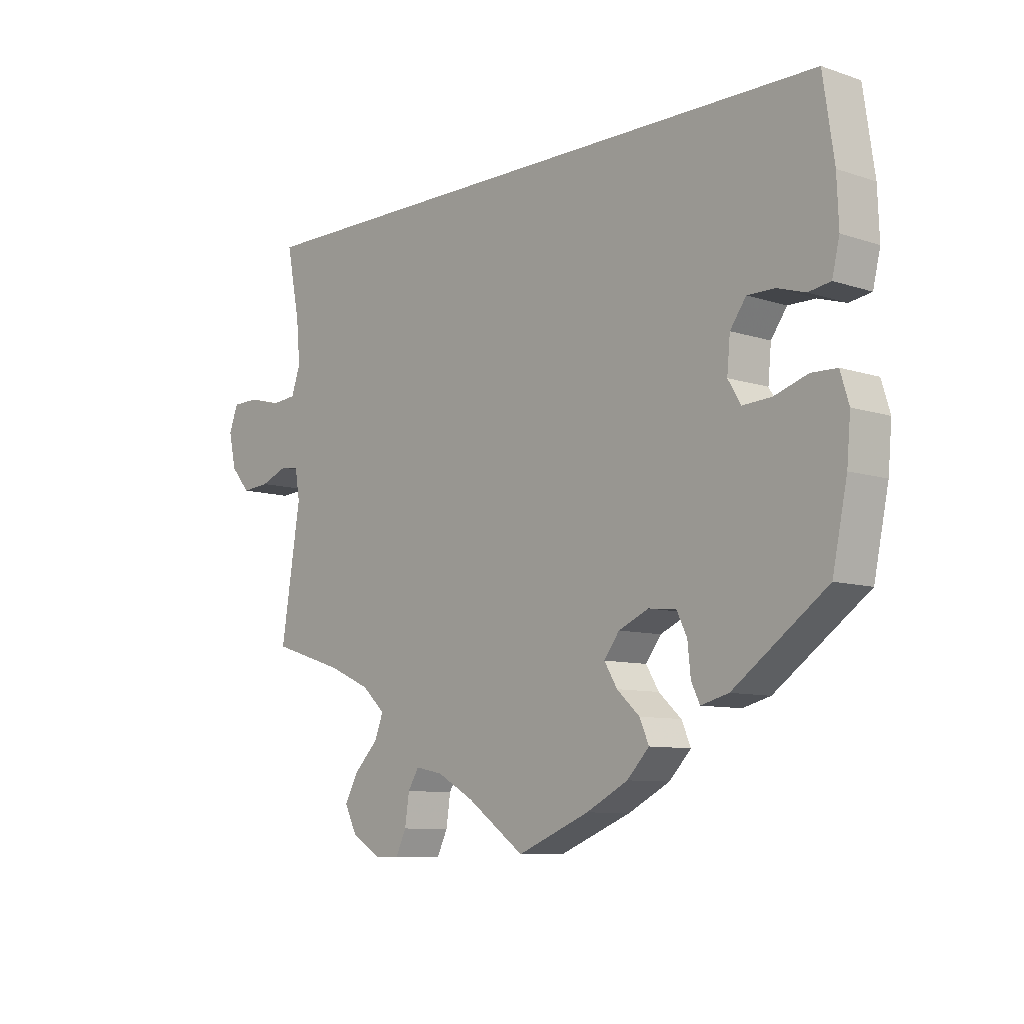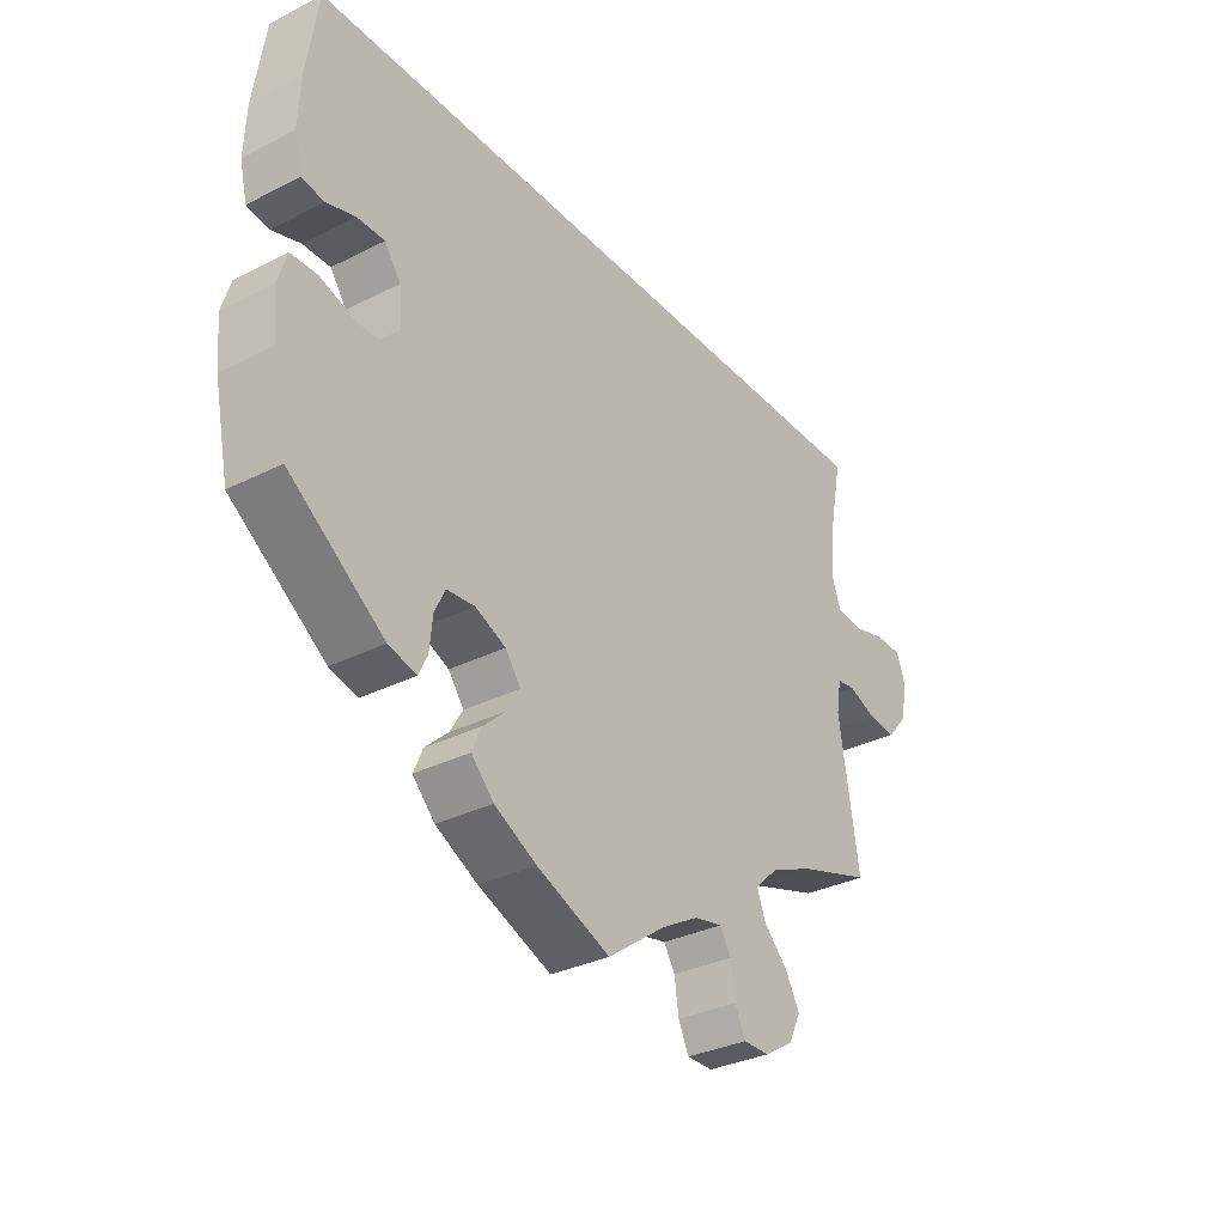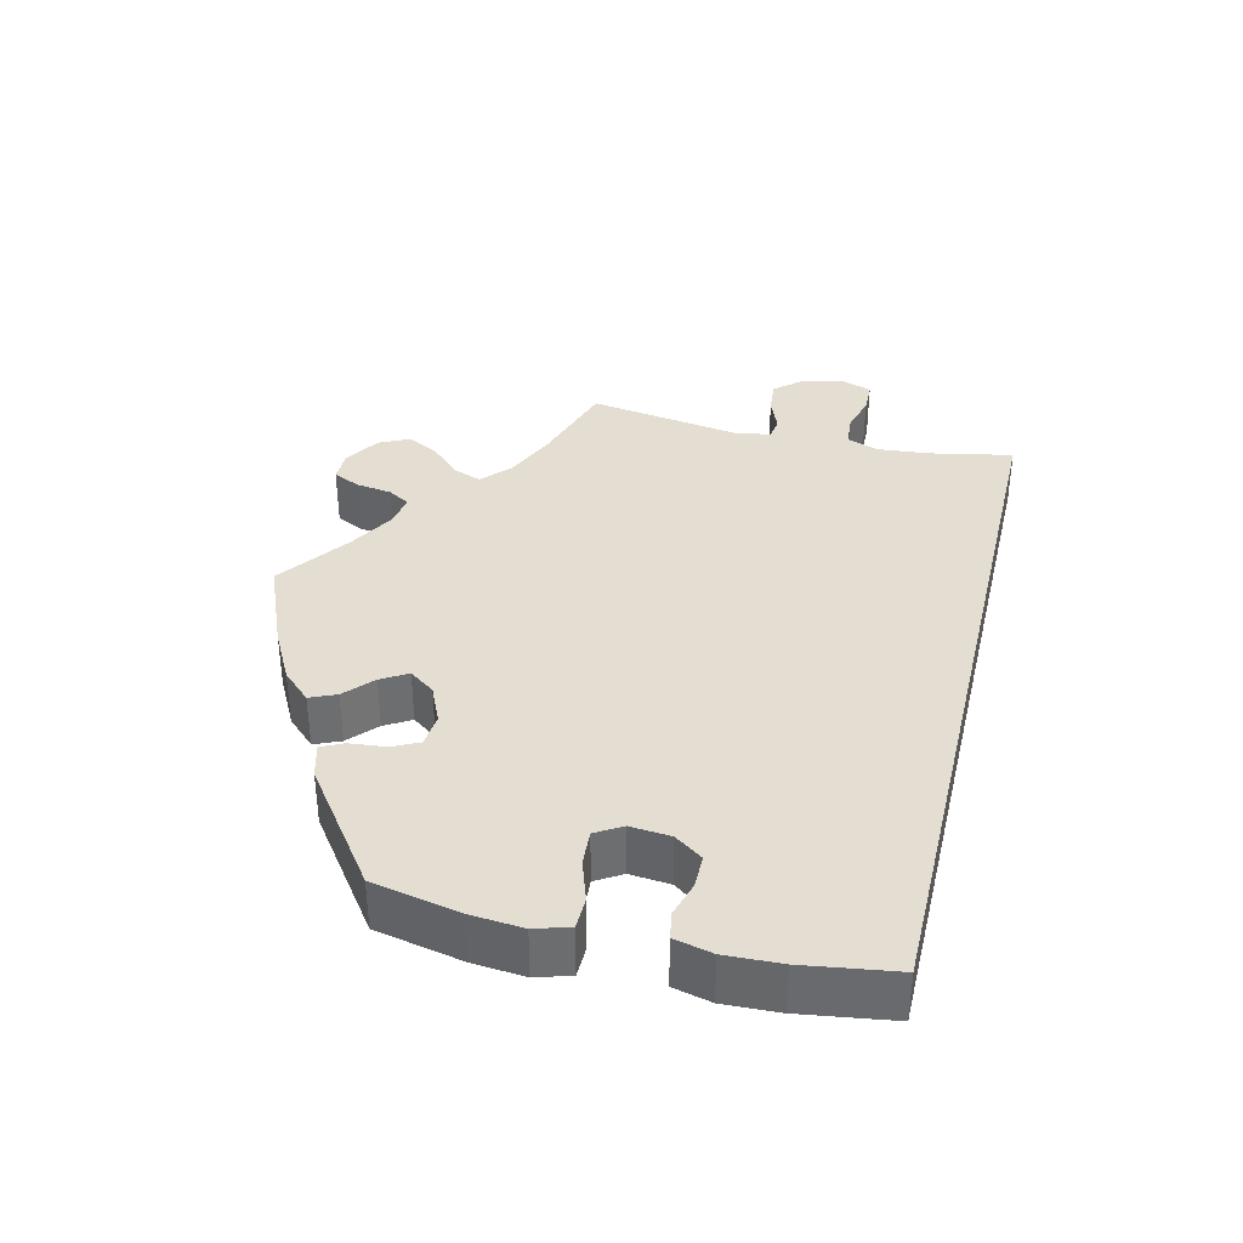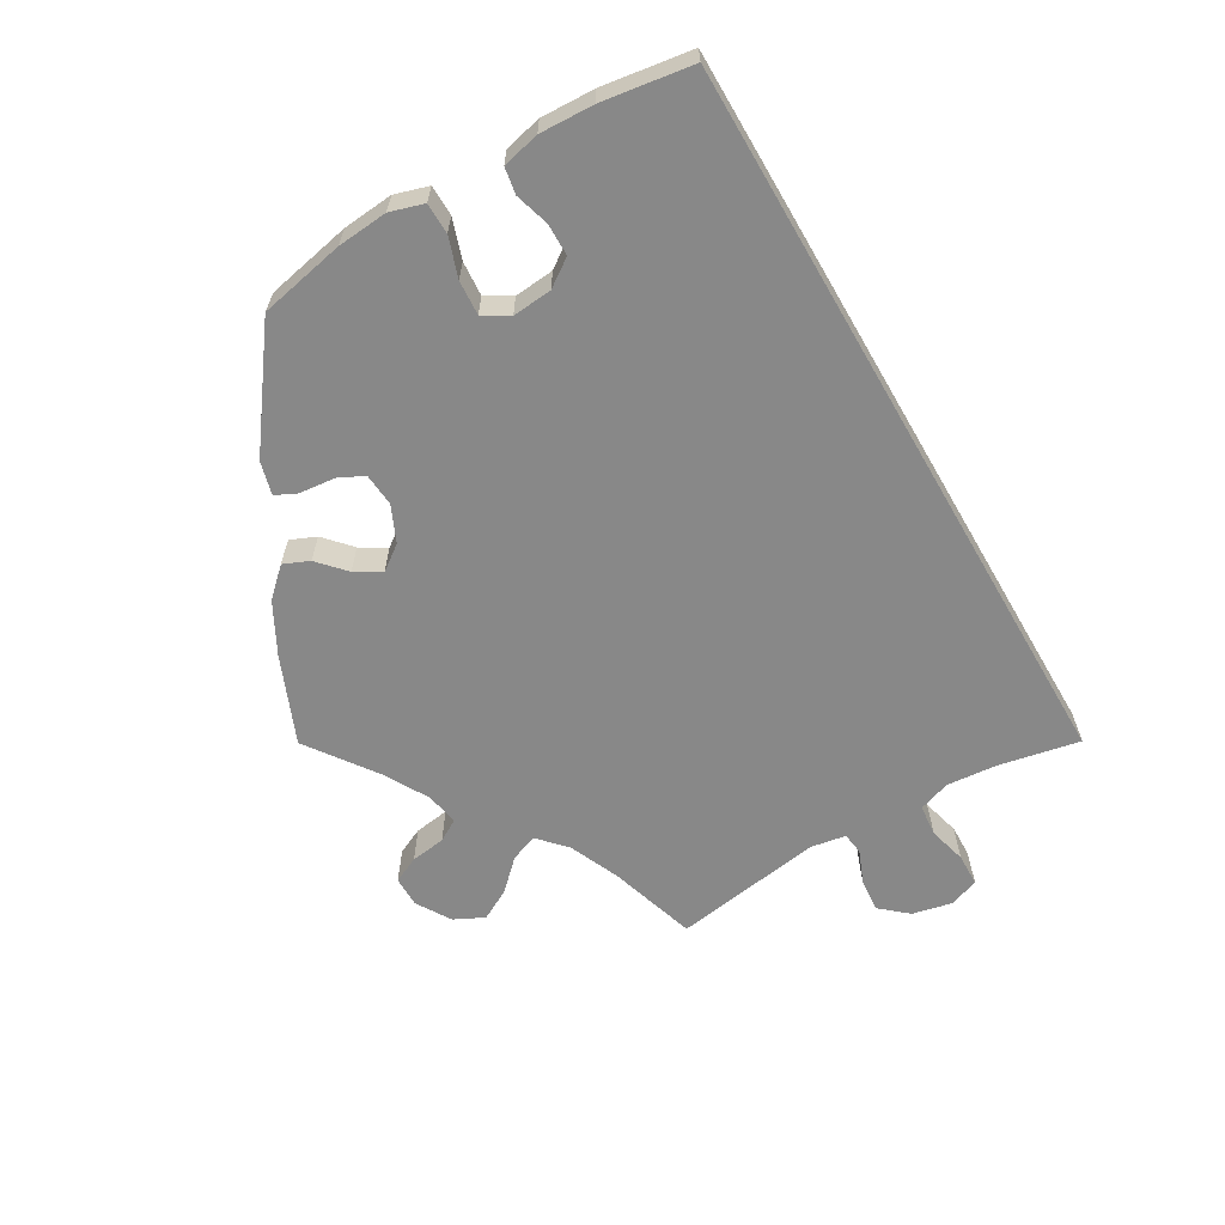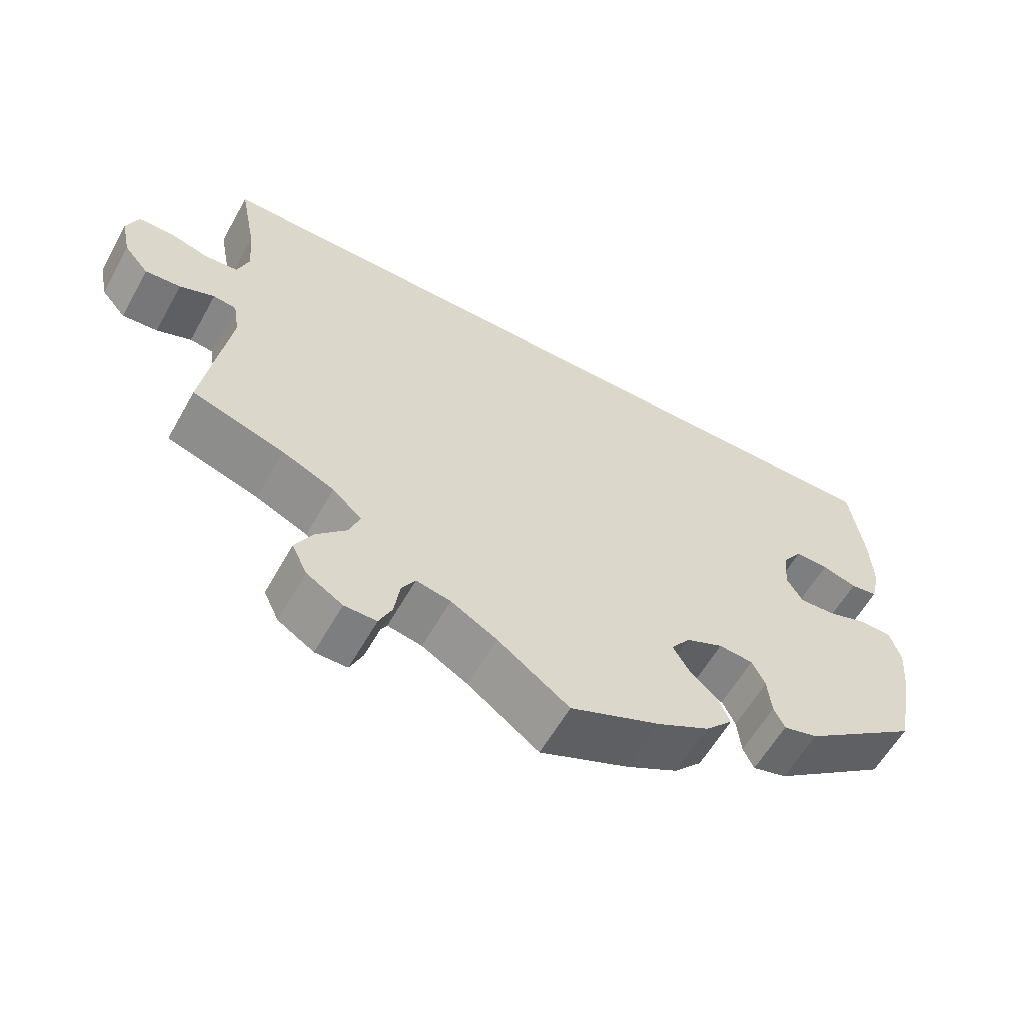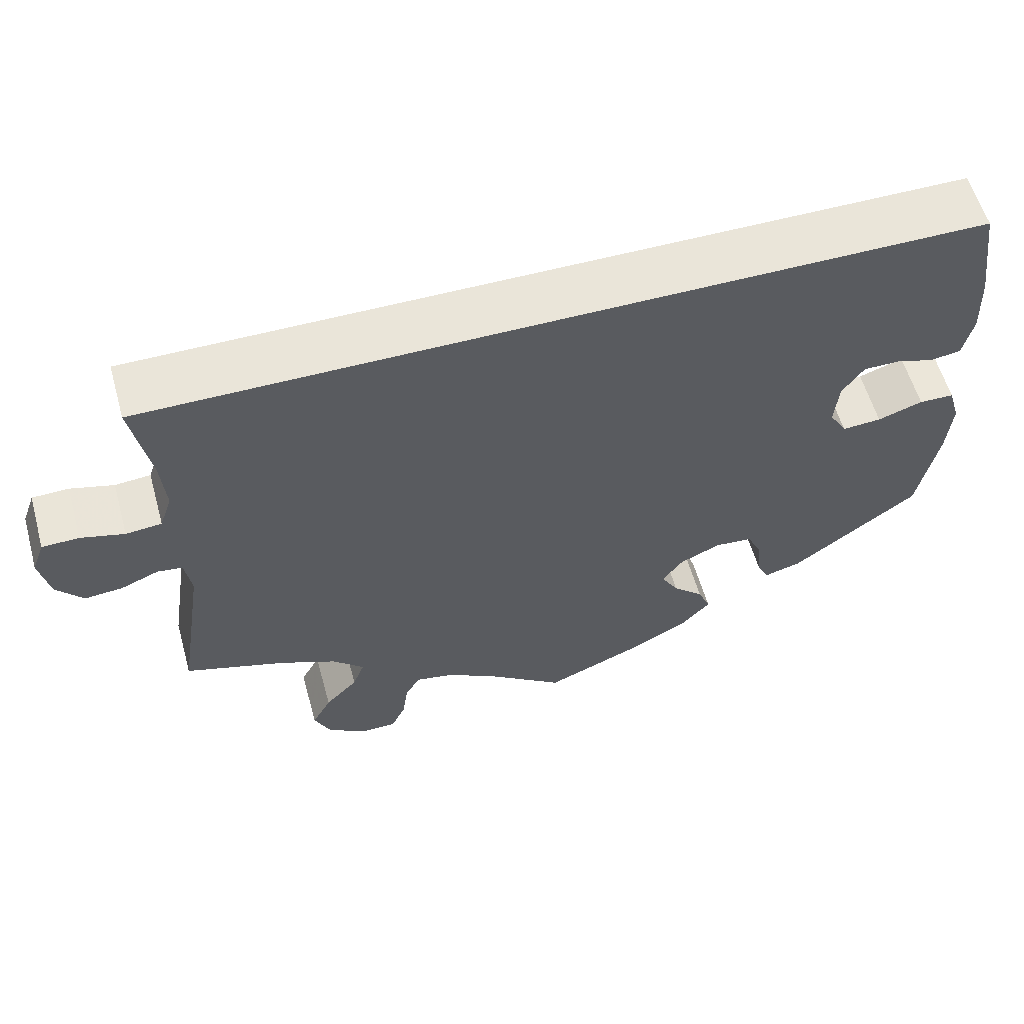
<metadata>
{"format":"obj","ext":"obj","renderer":"f3d","projection":"perspective","resolution":1024,"background":"white","views":[{"elev":-8.8,"azim":-131.7,"up":"+Z"},{"elev":-32.3,"azim":-54.8,"up":"+Z"},{"elev":36.3,"azim":-76.5,"up":"+Y"},{"elev":-62.9,"azim":-59.9,"up":"+Y"},{"elev":-59.3,"azim":150.8,"up":"+Z"},{"elev":57.9,"azim":164.4,"up":"+Z"}]}
</metadata>
<code>
v 0.501 0.07 0.29
v 0.479 0.07 0.179
v 0.473 0.07 0.111
v 0.488 0.07 0.068
v 0.531 0.07 0.064
v 0.583 0.07 0.078
v 0.627 0.07 0.077
v 0.642 0.07 0.037
v 0.63 0.07 -0.018
v 0.598 0.07 -0.055
v 0.552 0.07 -0.051
v 0.507 0.07 -0.033
v 0.477 0.07 -0.037
v 0.469 0.07 -0.085
v 0.501 0.07 -0.289
v 0.381 0.07 -0.327
v 0.313 0.07 -0.357
v 0.275 0.07 -0.392
v 0.289 0.07 -0.429
v 0.328 0.07 -0.469
v 0.351 0.07 -0.511
v 0.331 0.07 -0.552
v 0.284 0.07 -0.581
v 0.242 0.07 -0.581
v 0.225 0.07 -0.545
v 0.218 0.07 -0.497
v 0.2 0.07 -0.467
v 0.155 0.07 -0.476
v 0.095 0.07 -0.51
v 0.001 0.07 -0.578
v -0.117 0.07 -0.529
v -0.185 0.07 -0.493
v -0.221 0.07 -0.455
v -0.206 0.07 -0.42
v -0.169 0.07 -0.386
v -0.148 0.07 -0.351
v -0.173 0.07 -0.317
v -0.222 0.07 -0.295
v -0.267 0.07 -0.299
v -0.284 0.07 -0.334
v -0.289 0.07 -0.383
v -0.303 0.07 -0.412
v -0.348 0.07 -0.4
v -0.5 0.07 -0.289
v -0.524 0.07 -0.172
v -0.53 0.07 -0.103
v -0.516 0.07 -0.057
v -0.474 0.07 -0.056
v -0.42 0.07 -0.074
v -0.373 0.07 -0.077
v -0.352 0.07 -0.042
v -0.357 0.07 0.012
v -0.383 0.07 0.049
v -0.427 0.07 0.049
v -0.473 0.07 0.035
v -0.509 0.07 0.041
v -0.521 0.07 0.092
v -0.518 0.07 0.166
v -0.5 0.07 0.289
v 0.501 0 0.29
v 0.479 0 0.179
v 0.473 0 0.111
v 0.488 0 0.068
v 0.531 0 0.064
v 0.583 0 0.078
v 0.627 0 0.077
v 0.642 0 0.037
v 0.63 0 -0.018
v 0.598 0 -0.055
v 0.552 0 -0.051
v 0.507 0 -0.033
v 0.477 0 -0.037
v 0.469 0 -0.085
v 0.501 0 -0.289
v 0.381 0 -0.327
v 0.313 0 -0.357
v 0.275 0 -0.392
v 0.289 0 -0.429
v 0.328 0 -0.469
v 0.351 0 -0.511
v 0.331 0 -0.552
v 0.284 0 -0.581
v 0.242 0 -0.581
v 0.225 0 -0.545
v 0.218 0 -0.497
v 0.2 0 -0.467
v 0.155 0 -0.476
v 0.095 0 -0.51
v 0.001 0 -0.578
v -0.117 0 -0.529
v -0.185 0 -0.493
v -0.221 0 -0.455
v -0.206 0 -0.42
v -0.169 0 -0.386
v -0.148 0 -0.351
v -0.173 0 -0.317
v -0.222 0 -0.295
v -0.267 0 -0.299
v -0.284 0 -0.334
v -0.289 0 -0.383
v -0.303 0 -0.412
v -0.348 0 -0.4
v -0.5 0 -0.289
v -0.524 0 -0.172
v -0.53 0 -0.103
v -0.516 0 -0.057
v -0.474 0 -0.056
v -0.42 0 -0.074
v -0.373 0 -0.077
v -0.352 0 -0.042
v -0.357 0 0.012
v -0.383 0 0.049
v -0.427 0 0.049
v -0.473 0 0.035
v -0.509 0 0.041
v -0.521 0 0.092
v -0.518 0 0.166
v -0.5 0 0.289
f 58 59 1 2
f 57 58 2 3
f 54 55 56 57
f 53 54 57 3
f 52 53 3 4
f 51 52 4 5
f 50 51 5
f 46 47 48 49
f 46 49 50
f 45 46 50 5
f 40 41 42 43
f 39 40 43 44
f 38 39 44 45
f 32 33 34 35
f 32 35 36
f 29 30 31 32
f 28 29 32 36
f 27 28 36 37
f 23 24 25 26
f 23 26 27
f 22 23 27
f 19 20 21 22
f 18 19 22 27
f 14 15 16
f 13 14 16 17
f 9 10 11 12
f 7 8 9 12
f 5 6 7 12
f 5 12 13
f 38 45 5 13
f 18 27 37 38
f 13 17 18 38
f 61 60 118 117
f 62 61 117 116
f 116 115 114 113
f 62 116 113 112
f 63 62 112 111
f 64 63 111 110
f 64 110 109
f 108 107 106 105
f 109 108 105
f 64 109 105 104
f 102 101 100 99
f 103 102 99 98
f 104 103 98 97
f 94 93 92 91
f 95 94 91
f 91 90 89 88
f 95 91 88 87
f 96 95 87 86
f 85 84 83 82
f 86 85 82
f 86 82 81
f 81 80 79 78
f 86 81 78 77
f 75 74 73
f 76 75 73 72
f 71 70 69 68
f 71 68 67 66
f 71 66 65 64
f 72 71 64
f 72 64 104 97
f 97 96 86 77
f 97 77 76 72
f 1 60 61 2
f 2 61 62 3
f 3 62 63 4
f 4 63 64 5
f 5 64 65 6
f 6 65 66 7
f 7 66 67 8
f 8 67 68 9
f 9 68 69 10
f 10 69 70 11
f 11 70 71 12
f 12 71 72 13
f 13 72 73 14
f 14 73 74 15
f 15 74 75 16
f 16 75 76 17
f 17 76 77 18
f 18 77 78 19
f 19 78 79 20
f 20 79 80 21
f 21 80 81 22
f 22 81 82 23
f 23 82 83 24
f 24 83 84 25
f 25 84 85 26
f 26 85 86 27
f 27 86 87 28
f 28 87 88 29
f 29 88 89 30
f 30 89 90 31
f 31 90 91 32
f 32 91 92 33
f 33 92 93 34
f 34 93 94 35
f 35 94 95 36
f 36 95 96 37
f 37 96 97 38
f 38 97 98 39
f 39 98 99 40
f 40 99 100 41
f 41 100 101 42
f 42 101 102 43
f 43 102 103 44
f 44 103 104 45
f 45 104 105 46
f 46 105 106 47
f 47 106 107 48
f 48 107 108 49
f 49 108 109 50
f 50 109 110 51
f 51 110 111 52
f 52 111 112 53
f 53 112 113 54
f 54 113 114 55
f 55 114 115 56
f 56 115 116 57
f 57 116 117 58
f 58 117 118 59
f 59 118 60 1

</code>
